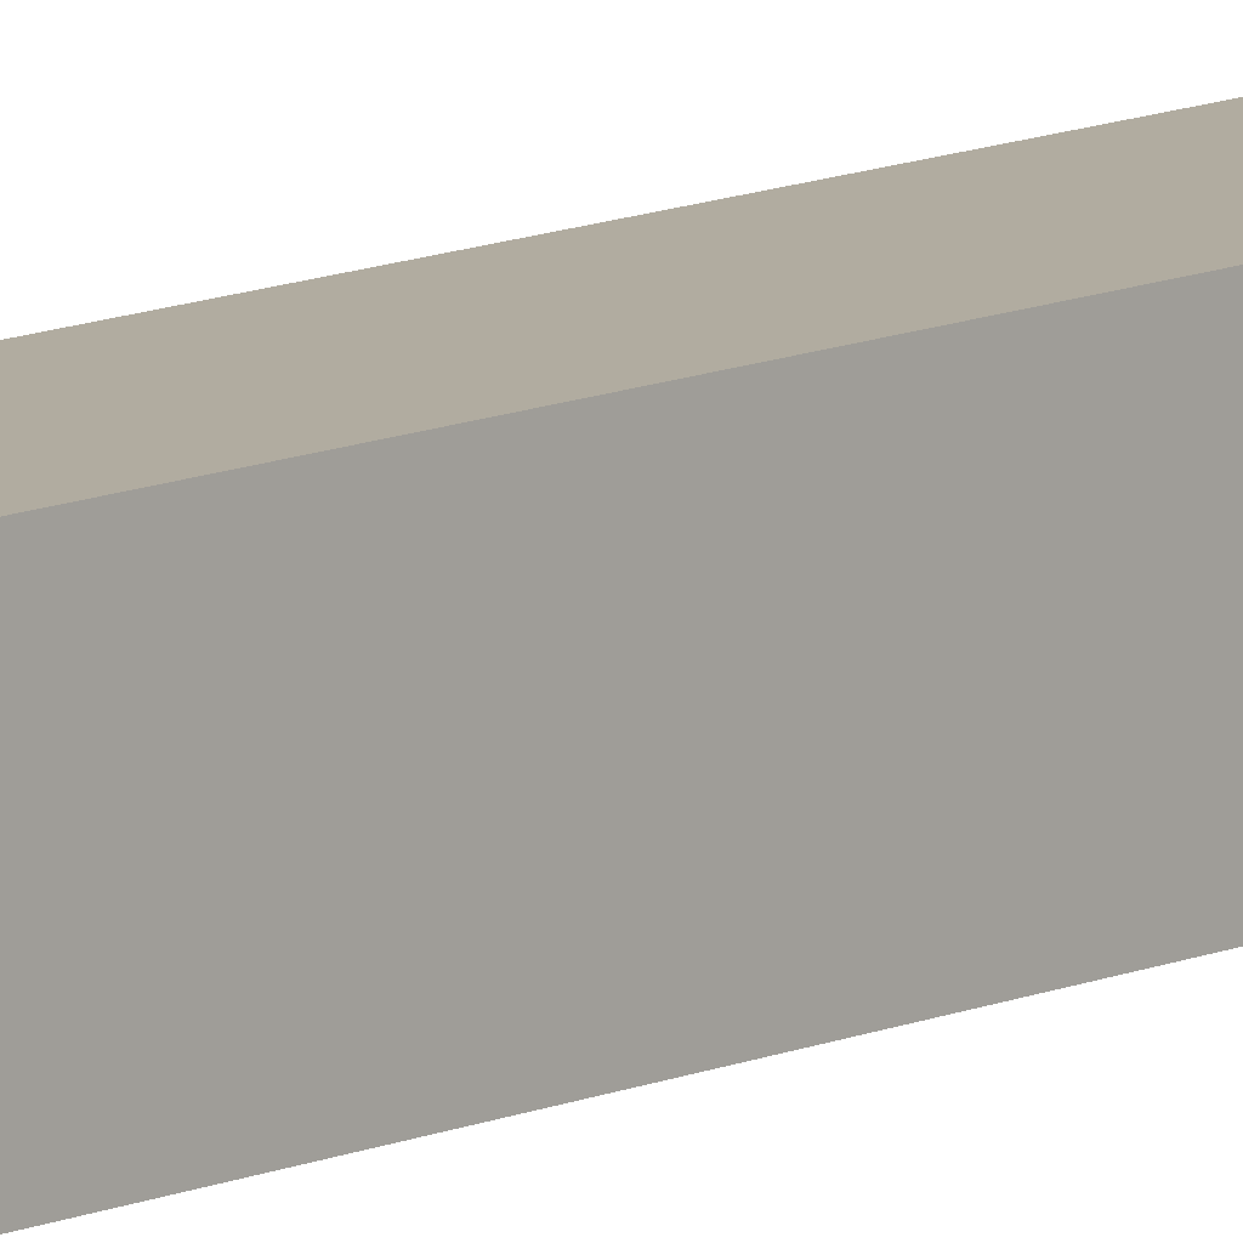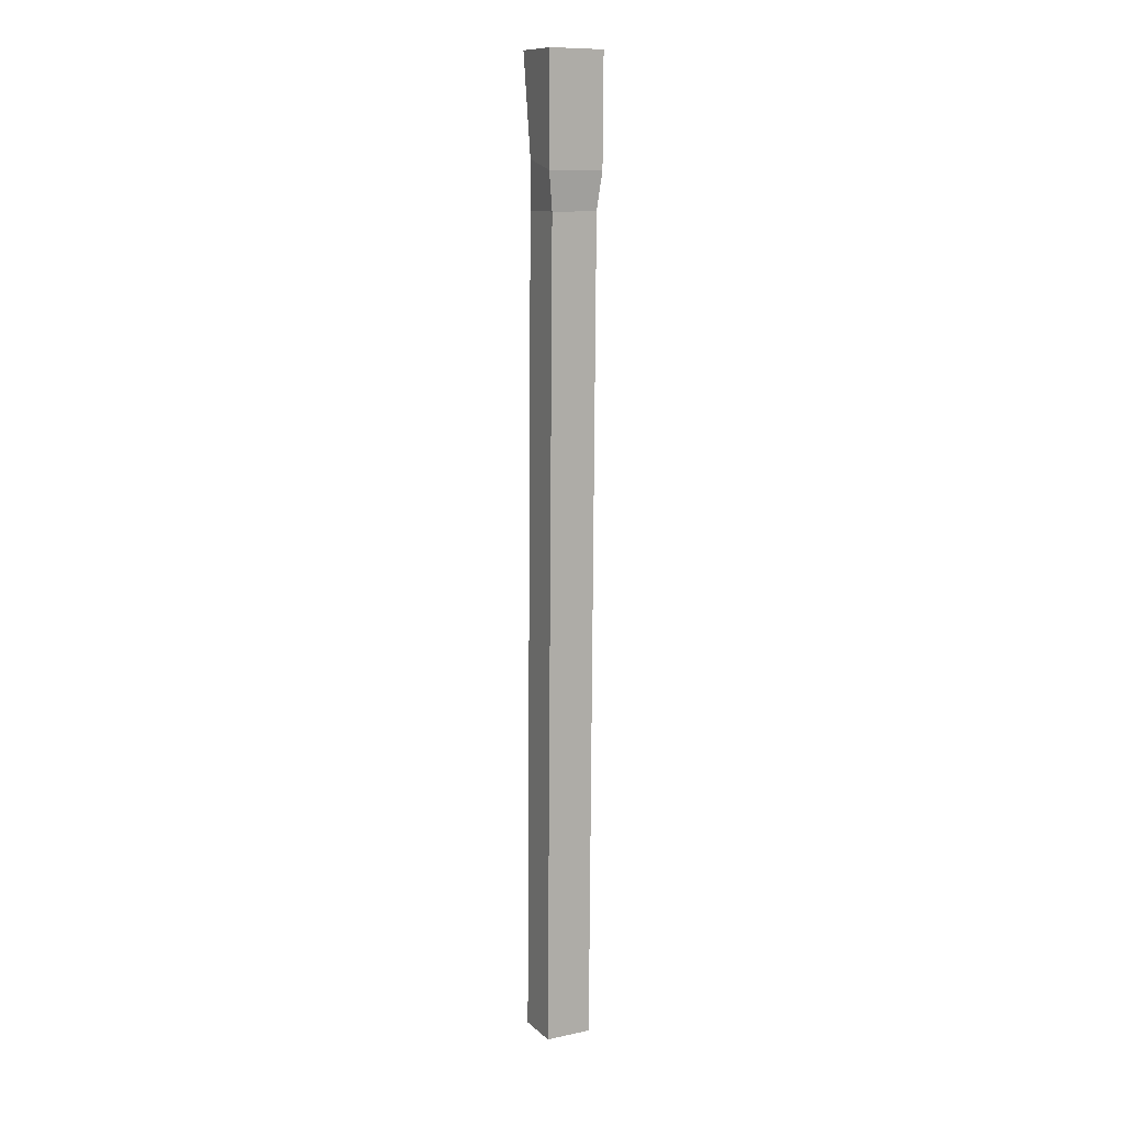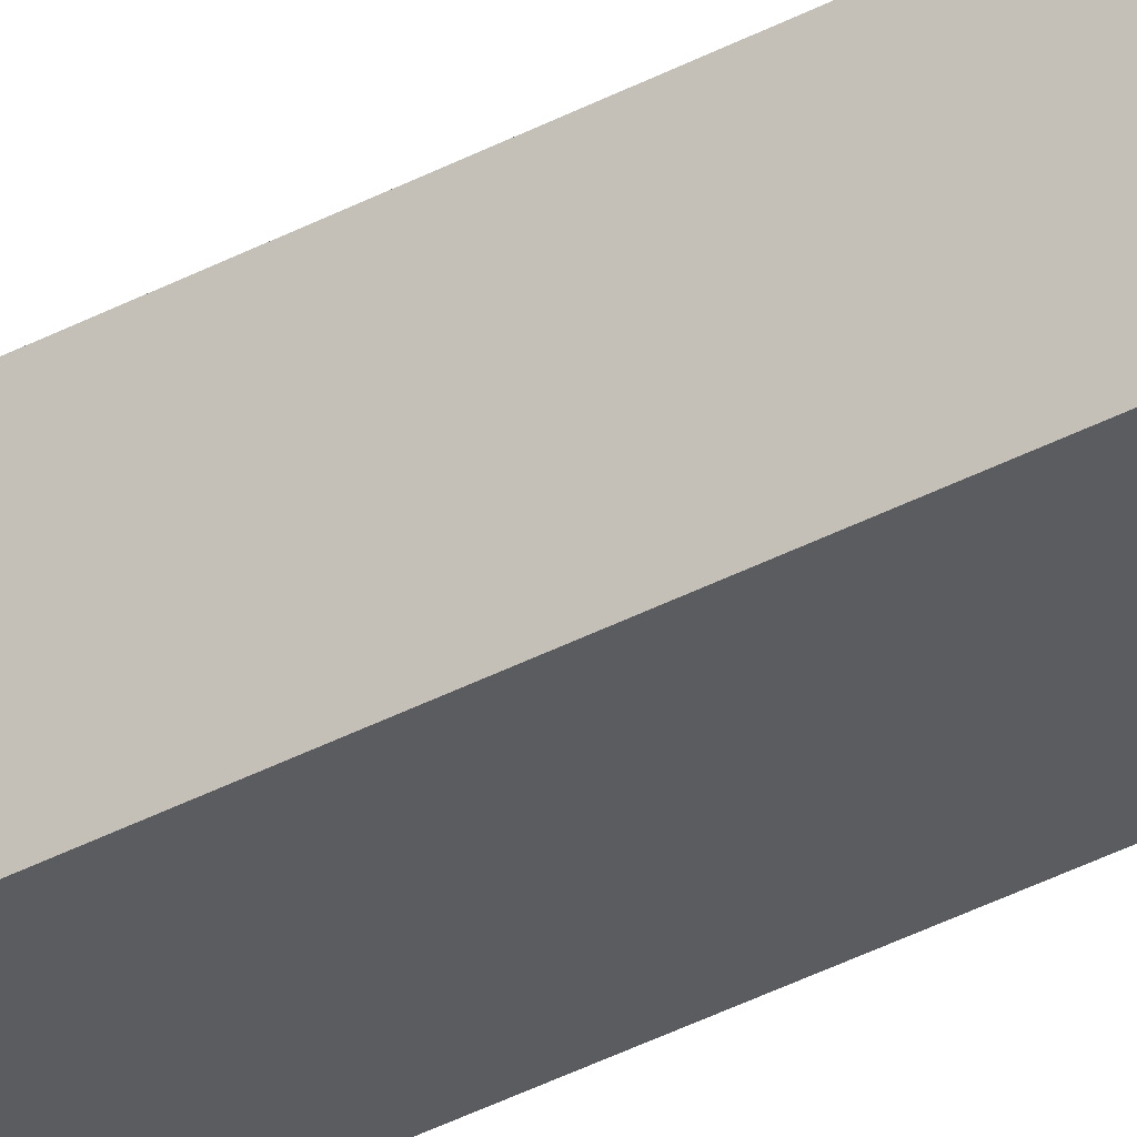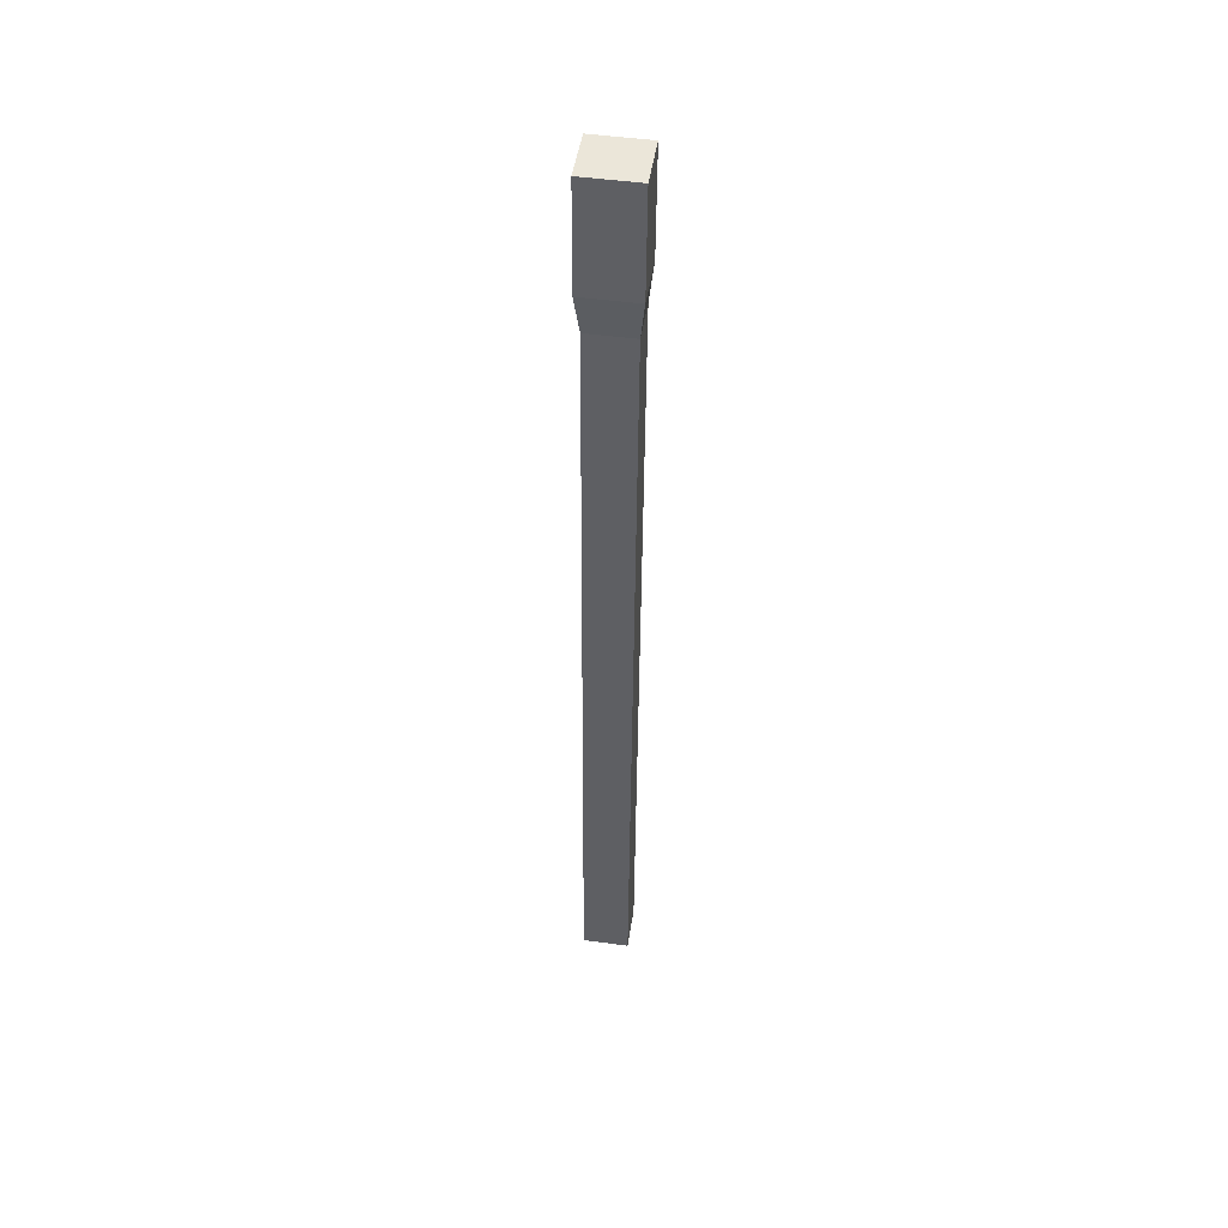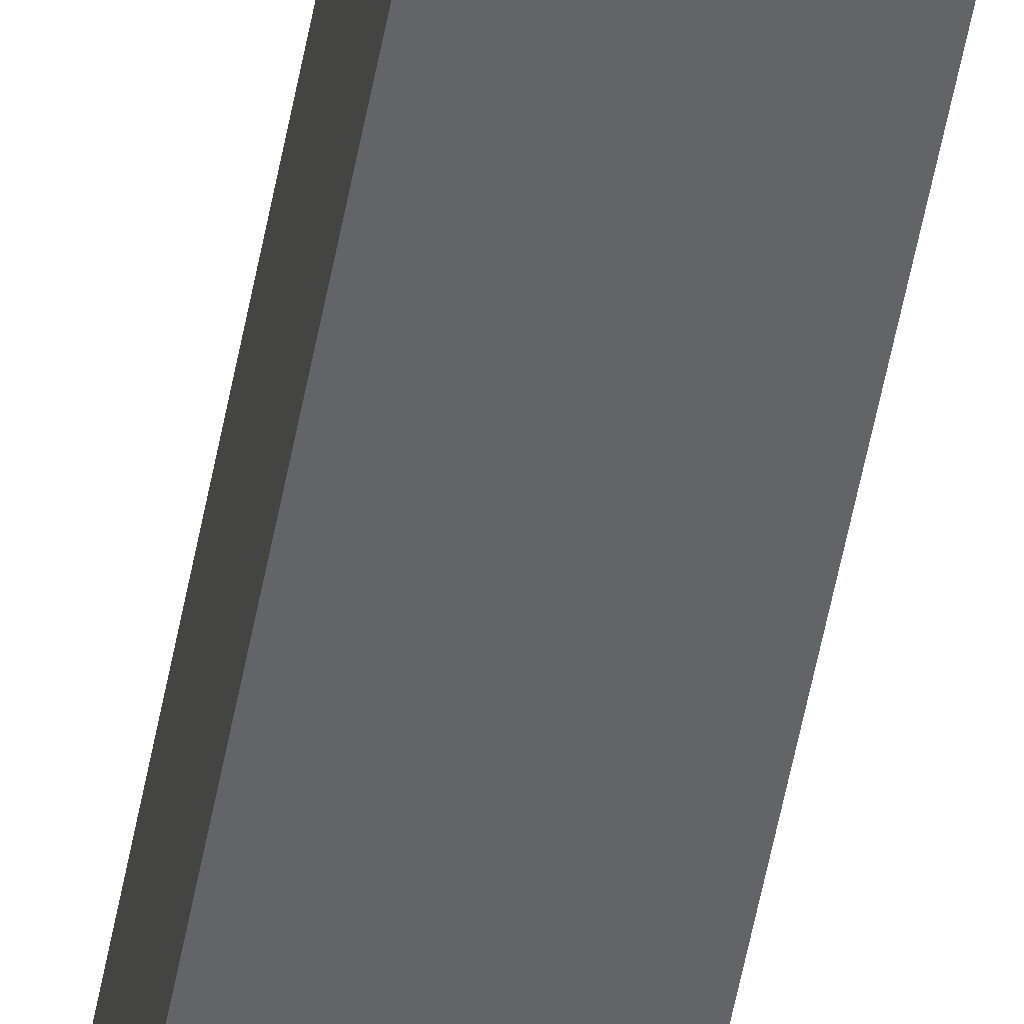
<metadata>
{"format":"obj","ext":"obj","renderer":"f3d","projection":"perspective","resolution":1024,"background":"white","views":[{"elev":9.8,"azim":-139.8,"up":"+Y"},{"elev":11.5,"azim":62.5,"up":"+Z"},{"elev":-34.6,"azim":-54.2,"up":"+Y"},{"elev":46.9,"azim":98.5,"up":"+Z"},{"elev":-50.8,"azim":-10.1,"up":"+Y"}]}
</metadata>
<code>
o Cube.002_Cube.000
v 0.09982 0.1033 -0.000743
v -0.09982 0.1033 -0.000743
v 0.09982 -0.1033 0.000743
v -0.09982 -0.1033 0.000743
v 0.1163 0.1512 4.28
v -0.1218 0.1512 4.28
v 0.1163 -0.09535 4.282
v -0.1218 -0.09535 4.282
v 0.09982 0.1294 3.631
v 0.1163 0.1477 3.797
v 0.1163 -0.09882 3.799
v 0.09982 -0.07722 3.633
v -0.09982 -0.0757 3.844
v -0.09982 -0.07722 3.633
v -0.09982 0.1294 3.631
v -0.1218 0.1477 3.797
f 11 10 5 7
f 7 5 6 8
f 13 11 7 8
f 10 16 6 5
f 16 13 8 6
f 2 4 14 15
f 15 14 13 16
f 1 2 15 9
f 9 15 16 10
f 4 3 12 14
f 14 12 11 13
f 3 1 9 12
f 12 9 10 11

</code>
